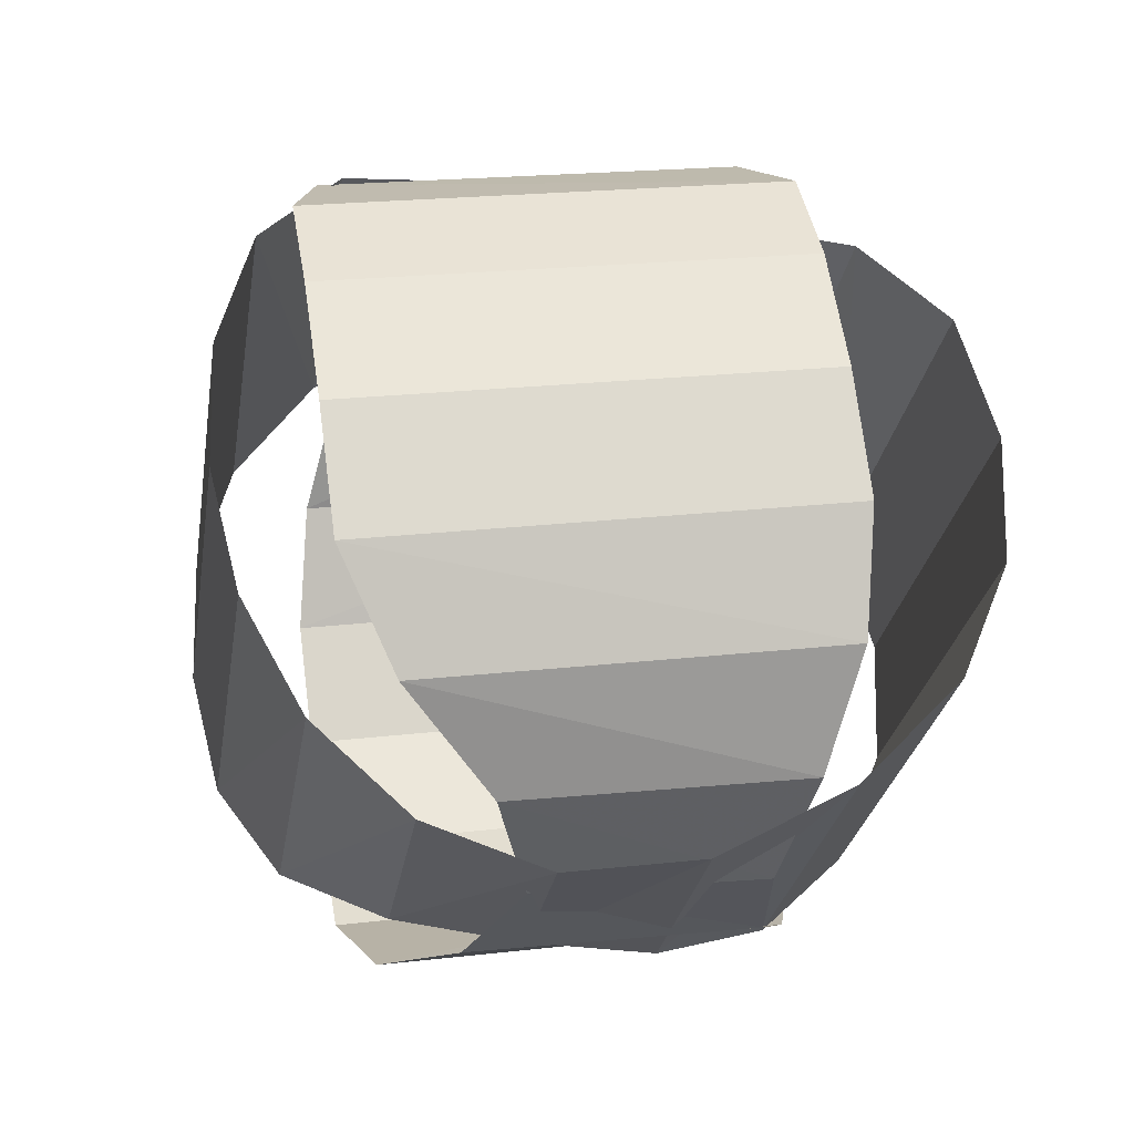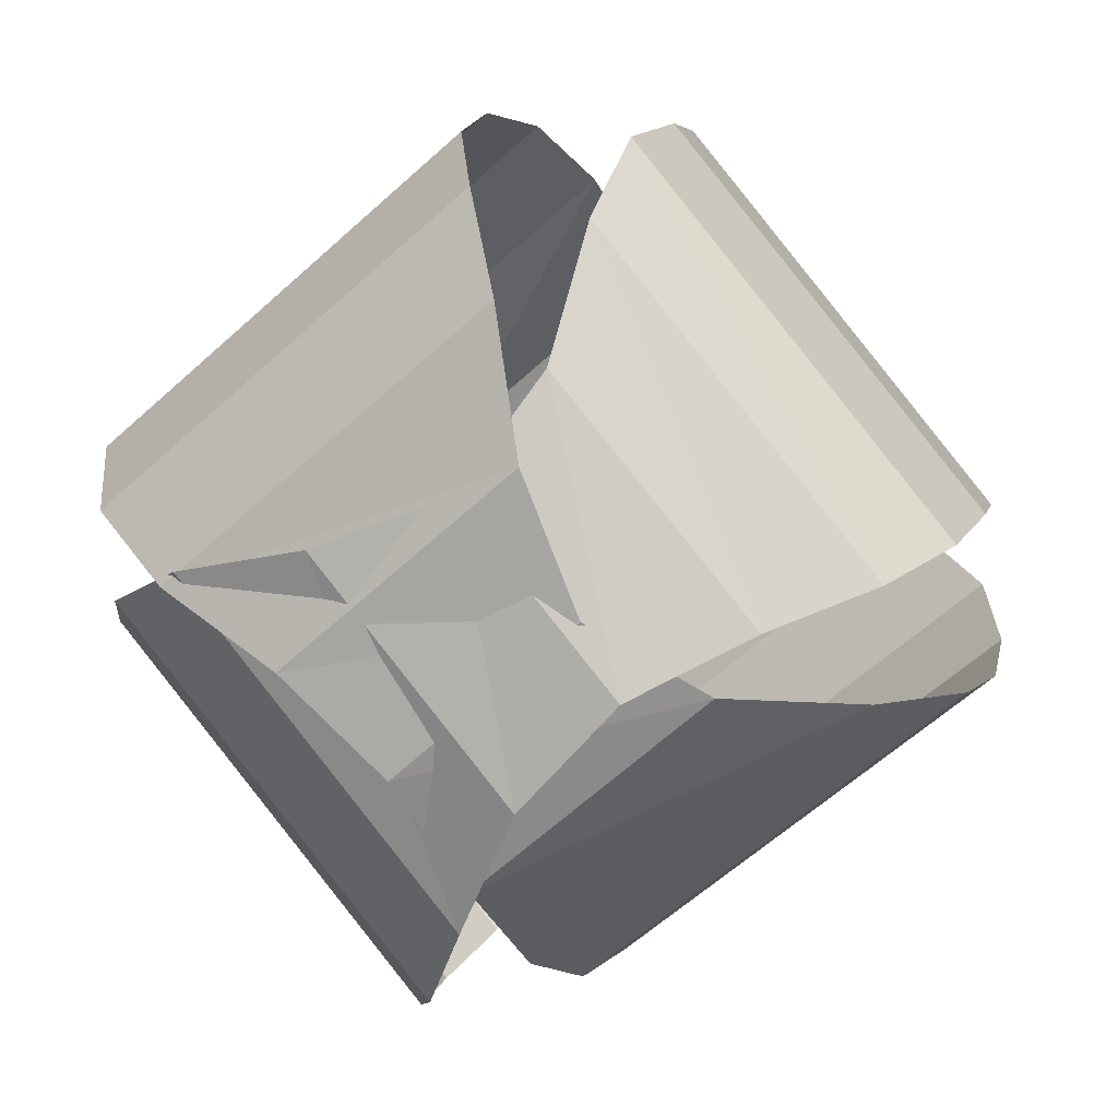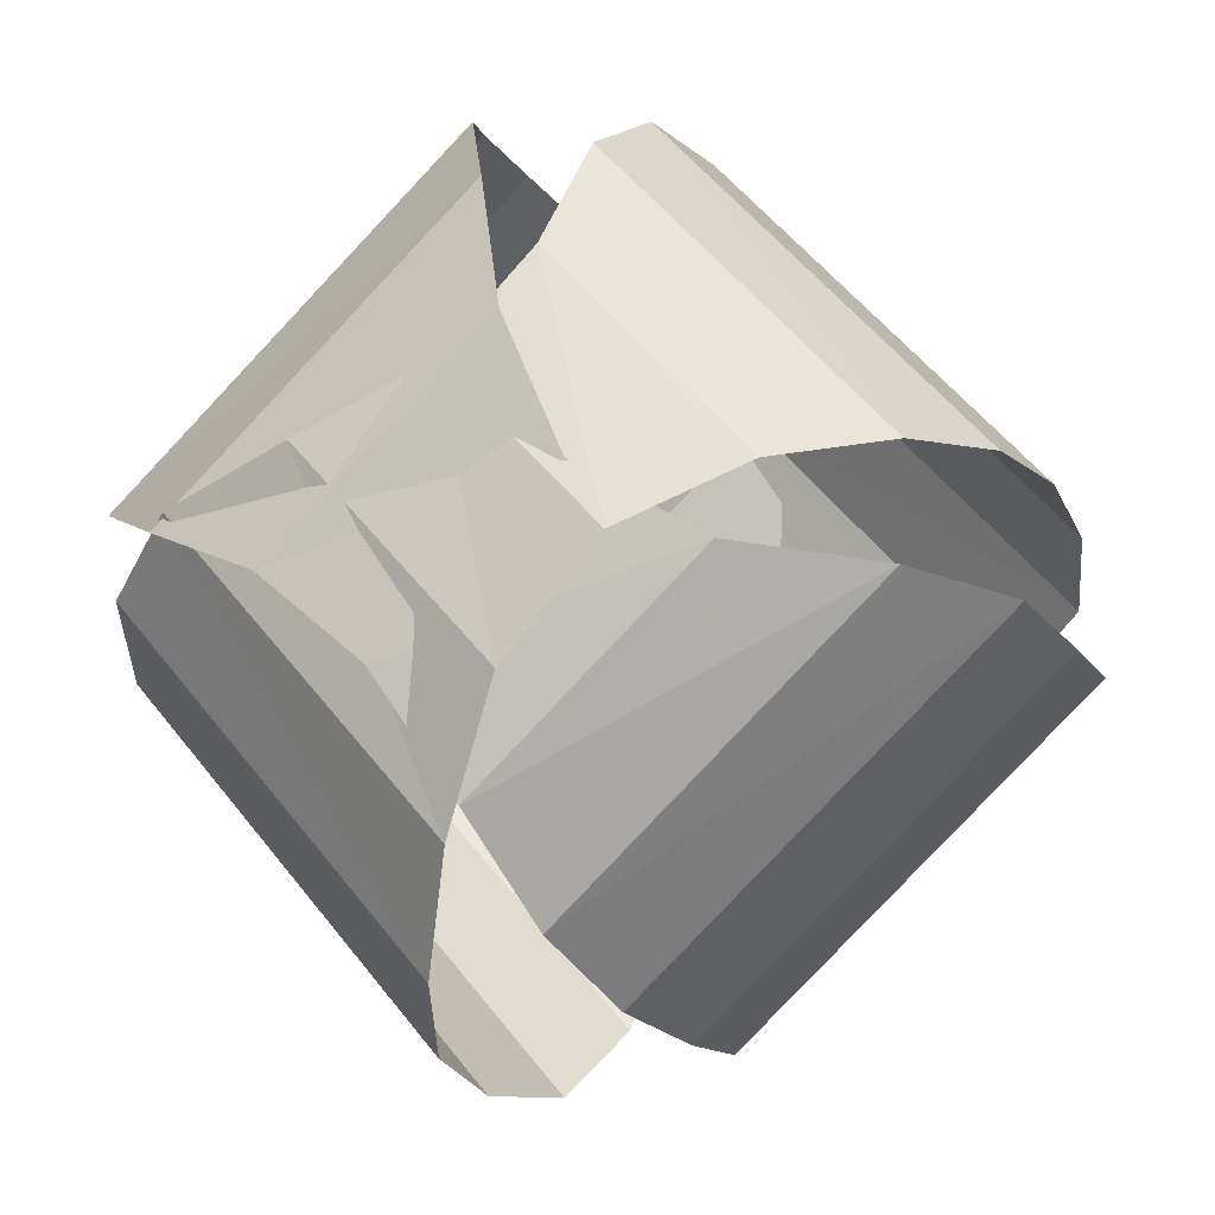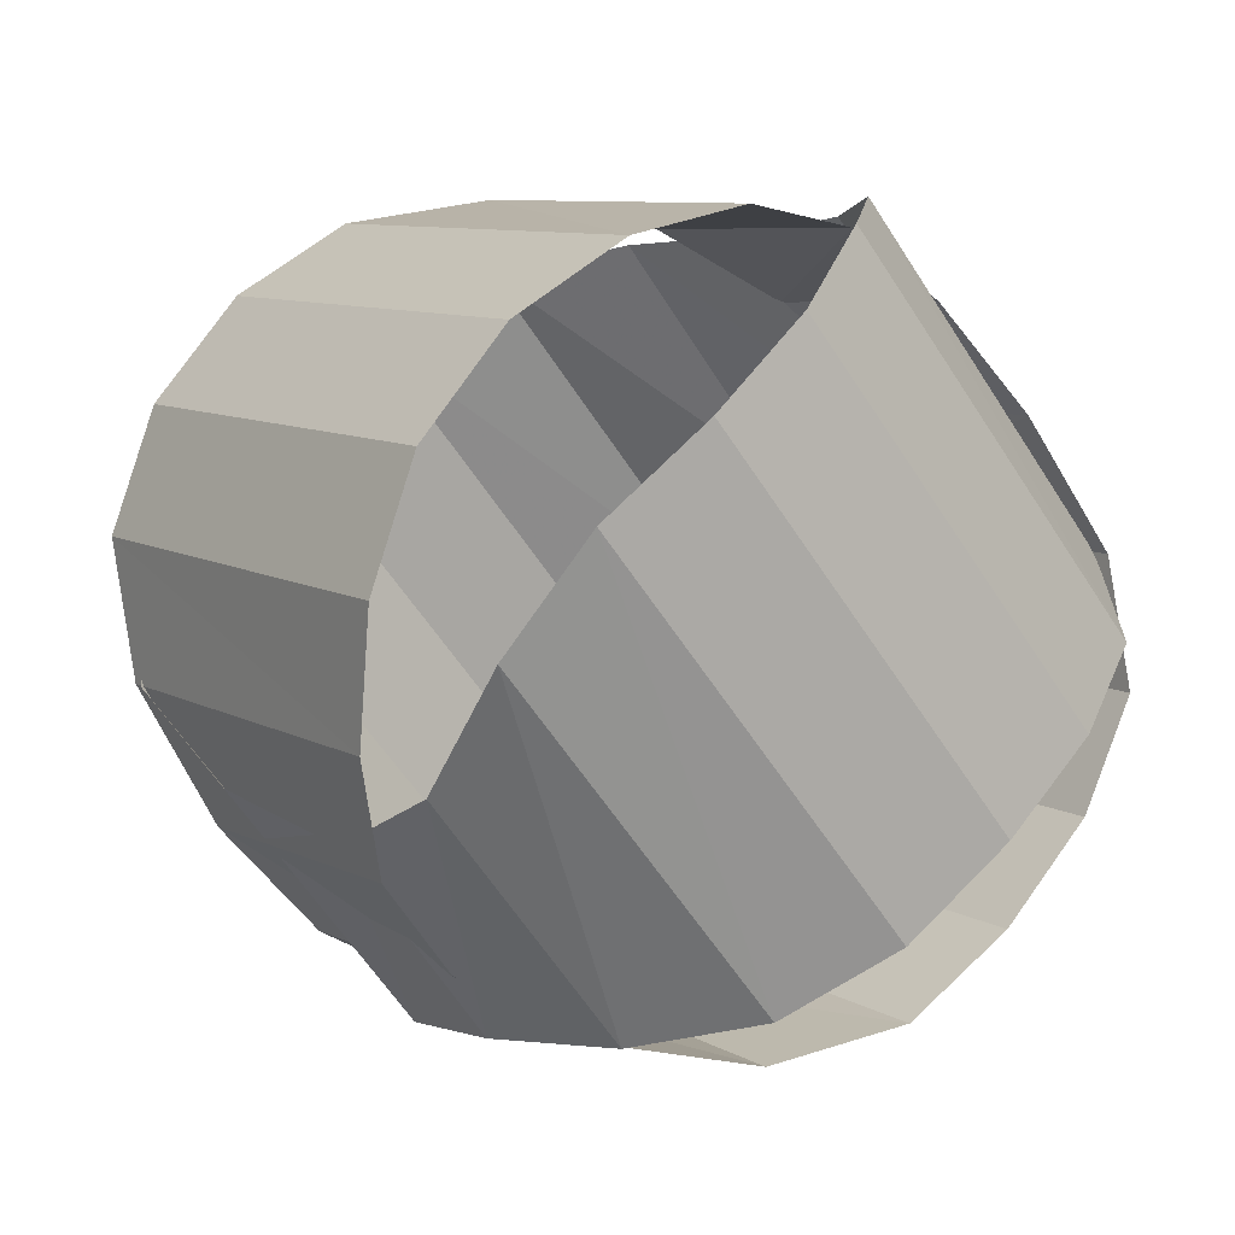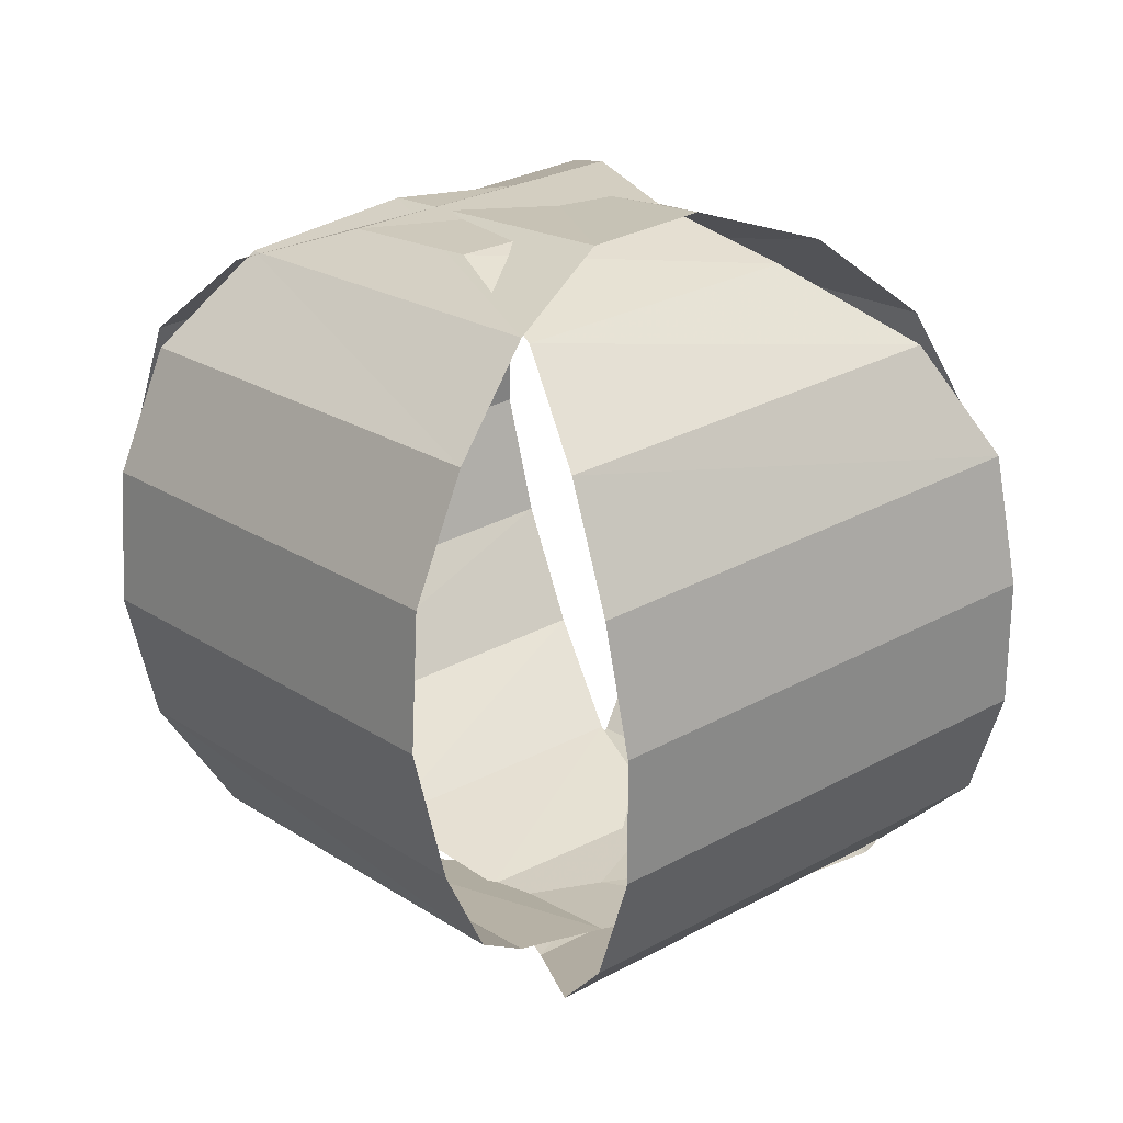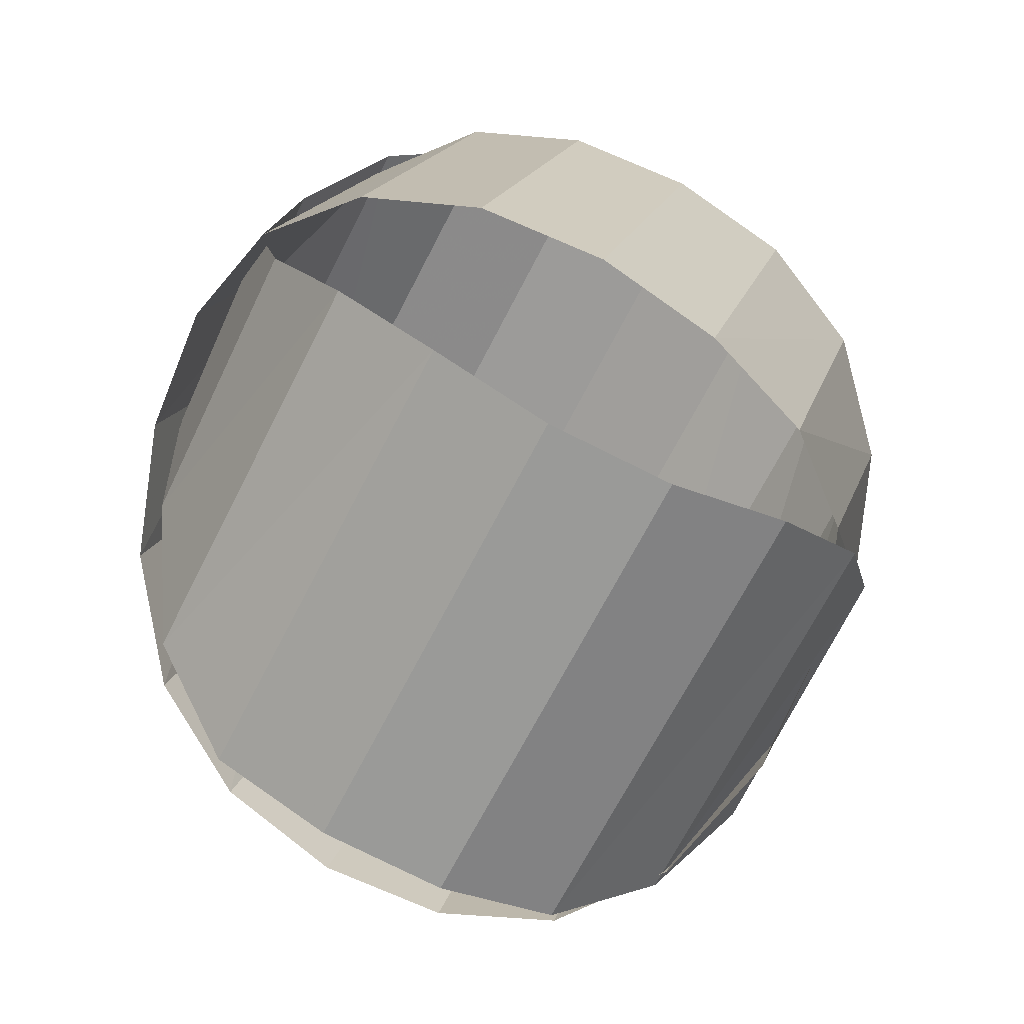
<metadata>
{"format":"obj","ext":"obj","renderer":"f3d","projection":"perspective","resolution":1024,"background":"white","views":[{"elev":-23.4,"azim":132.8,"up":"+Y"},{"elev":3.5,"azim":10.8,"up":"+Z"},{"elev":-23.8,"azim":19.0,"up":"+Z"},{"elev":55.5,"azim":35.6,"up":"+Z"},{"elev":-73.6,"azim":-0.3,"up":"+Z"},{"elev":69.1,"azim":-65.8,"up":"+Z"}]}
</metadata>
<code>
g Cylinder07
v 0.7496 -6.271 56
v 0.6123 -7.062 55.85
v 2.516 -6.932 53.47
v 2.653 -6.141 53.61
v 0.4867 -7.716 55.34
v 2.149 -7.619 53.27
v 0.3226 -8.143 54.49
v 1.514 -8.112 53.03
v -0.1671 -8.327 53.79
v 0.7671 -8.334 52.65
v -1.029 -8.277 53.47
v 0.1592 -8.246 52.01
v -1.029 -8.277 53.47
v -1.903 -7.972 53.32
v -0.2418 -7.875 51.25
v 0.1592 -8.246 52.01
v -2.46 -7.415 53.11
v -0.5563 -7.285 50.72
v -2.692 -6.678 52.92
v -0.7883 -6.548 50.54
v -2.718 -5.868 52.92
v -0.815 -5.738 50.54
v -2.551 -5.08 53.09
v -0.6472 -4.95 50.71
v -2.121 -4.399 53.34
v -0.4588 -4.302 51.27
v -1.439 -3.911 53.62
v -0.2497 -3.879 52.16
v -0.6767 -3.691 54.01
v 0.2552 -3.698 52.87
v -0.06909 -3.779 54.65
v 1.118 -3.747 53.19
v 0.3162 -4.148 55.4
v 1.977 -4.05 53.33
v 0.5841 -4.733 55.89
v 2.488 -4.603 53.5
v 0.7534 -5.463 56.02
v 2.657 -5.334 53.64
f 1 2 3
f 3 4 1
f 2 5 6
f 6 3 2
f 5 7 8
f 8 6 5
f 7 9 10
f 10 8 7
f 9 11 12
f 12 10 9
f 13 14 15
f 15 16 13
f 14 17 18
f 18 15 14
f 17 19 20
f 20 18 17
f 19 21 22
f 22 20 19
f 21 23 24
f 24 22 21
f 23 25 26
f 26 24 23
f 25 27 28
f 28 26 25
f 27 29 30
f 30 28 27
f 29 31 32
f 32 30 29
f 31 33 34
f 34 32 31
f 33 35 36
f 36 34 33
f 35 37 38
f 38 36 35
f 37 1 4
f 4 38 37
g Cylinder08
v 2.72 -6.083 52.62
v 2.587 -6.888 52.6
v 0.2173 -6.436 50.73
v 0.3496 -5.631 50.75
v 2.09 -7.563 52.59
v 0.03364 -7.184 50.96
v 1.248 -8.029 52.66
v -0.202 -7.795 51.48
v 0.5431 -8.316 53.1
v -0.5859 -8.163 52.17
v 0.225 -8.439 53.95
v -1.228 -8.205 52.77
v 0.225 -8.439 53.95
v 0.06009 -8.311 54.87
v -1.998 -7.932 53.23
v -1.228 -8.205 52.77
v -0.172 -7.876 55.52
v -2.542 -7.423 53.65
v -0.3741 -7.201 55.88
v -2.744 -6.748 54.01
v -0.3912 -6.411 56.07
v -2.761 -5.958 54.2
v -0.233 -5.602 56.05
v -2.603 -5.15 54.19
v 0.004239 -4.848 55.77
v -2.053 -4.468 54.13
v 0.2793 -4.231 55.2
v -1.172 -3.997 54.02
v 0.6763 -3.862 54.49
v -0.4546 -3.709 53.57
v 1.318 -3.82 53.89
v -0.1363 -3.586 52.71
v 2.075 -4.094 53.45
v 0.01599 -3.715 51.81
v 2.58 -4.608 53.08
v 0.2095 -4.156 51.21
v 2.729 -5.29 52.77
v 0.3584 -4.838 50.9
f 39 40 41
f 41 42 39
f 40 43 44
f 44 41 40
f 43 45 46
f 46 44 43
f 45 47 48
f 48 46 45
f 47 49 50
f 50 48 47
f 51 52 53
f 53 54 51
f 52 55 56
f 56 53 52
f 55 57 58
f 58 56 55
f 57 59 60
f 60 58 57
f 59 61 62
f 62 60 59
f 61 63 64
f 64 62 61
f 63 65 66
f 66 64 63
f 65 67 68
f 68 66 65
f 67 69 70
f 70 68 67
f 69 71 72
f 72 70 69
f 71 73 74
f 74 72 71
f 73 75 76
f 76 74 73
f 75 39 42
f 42 76 75

</code>
